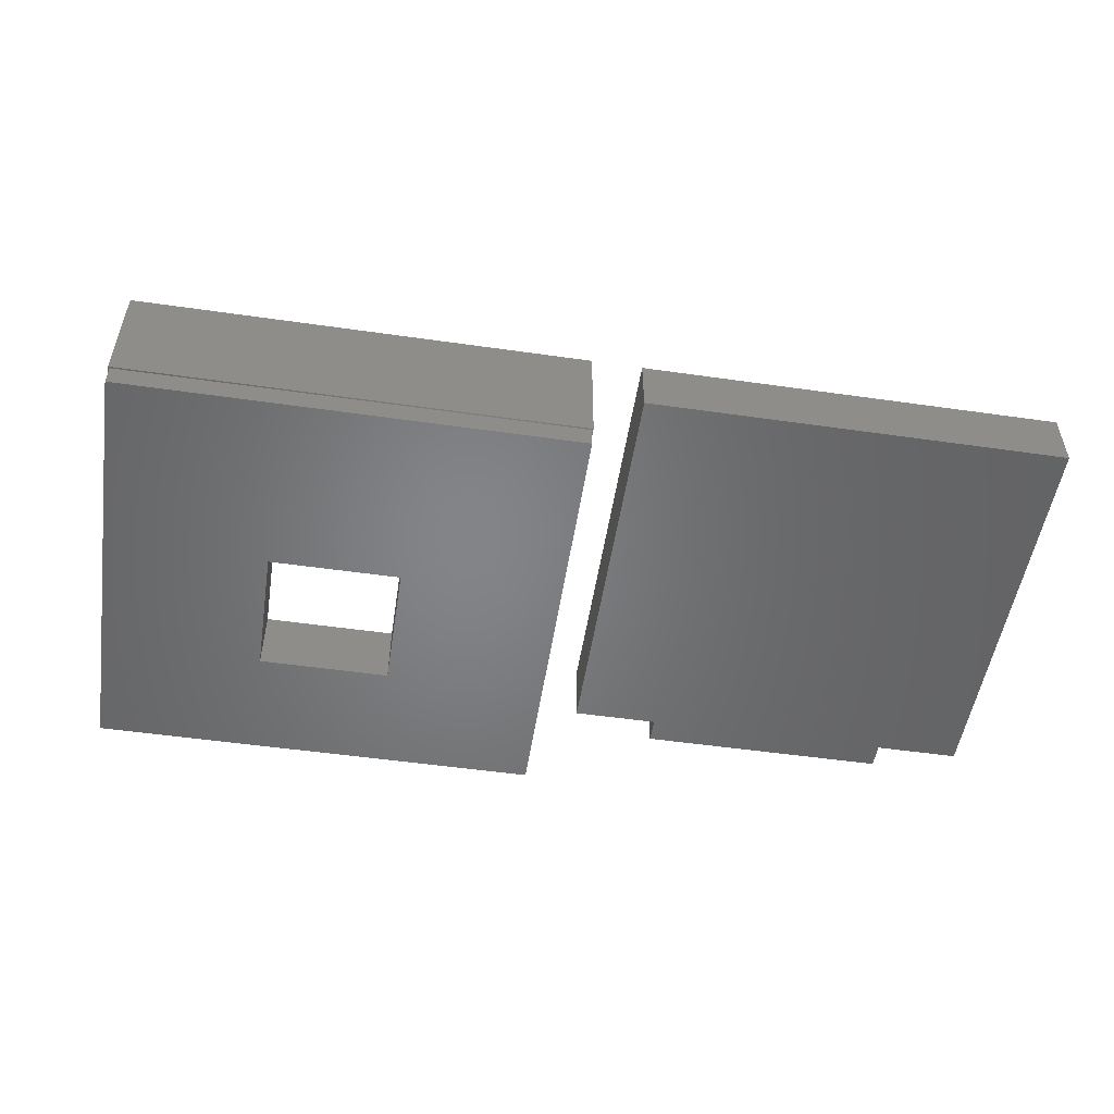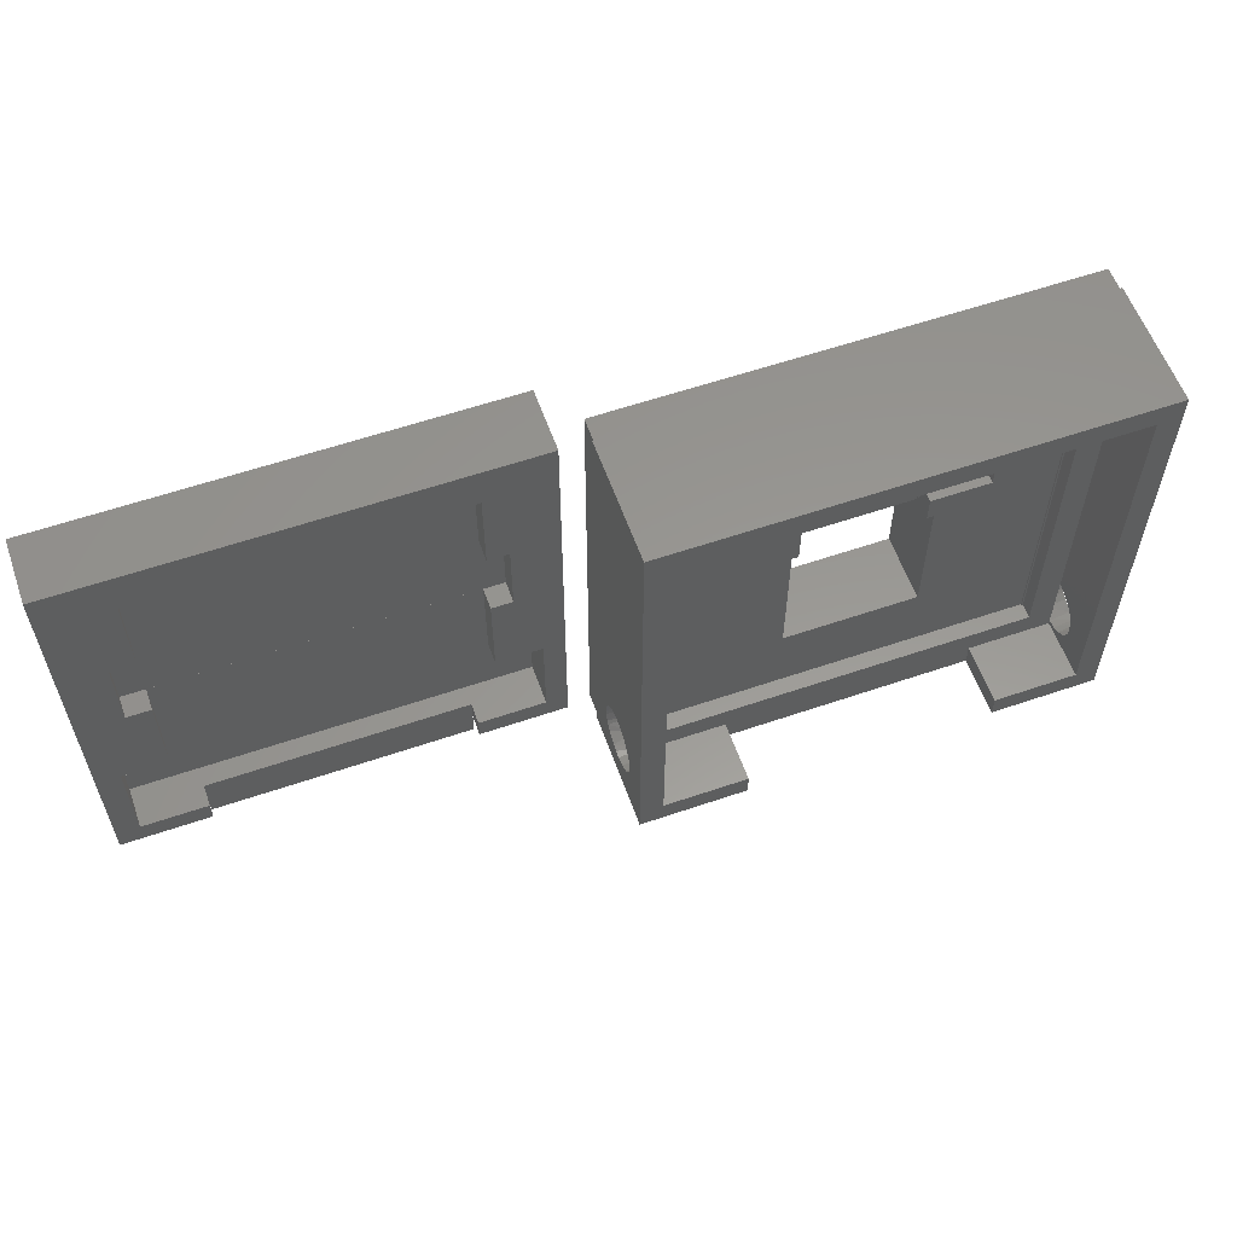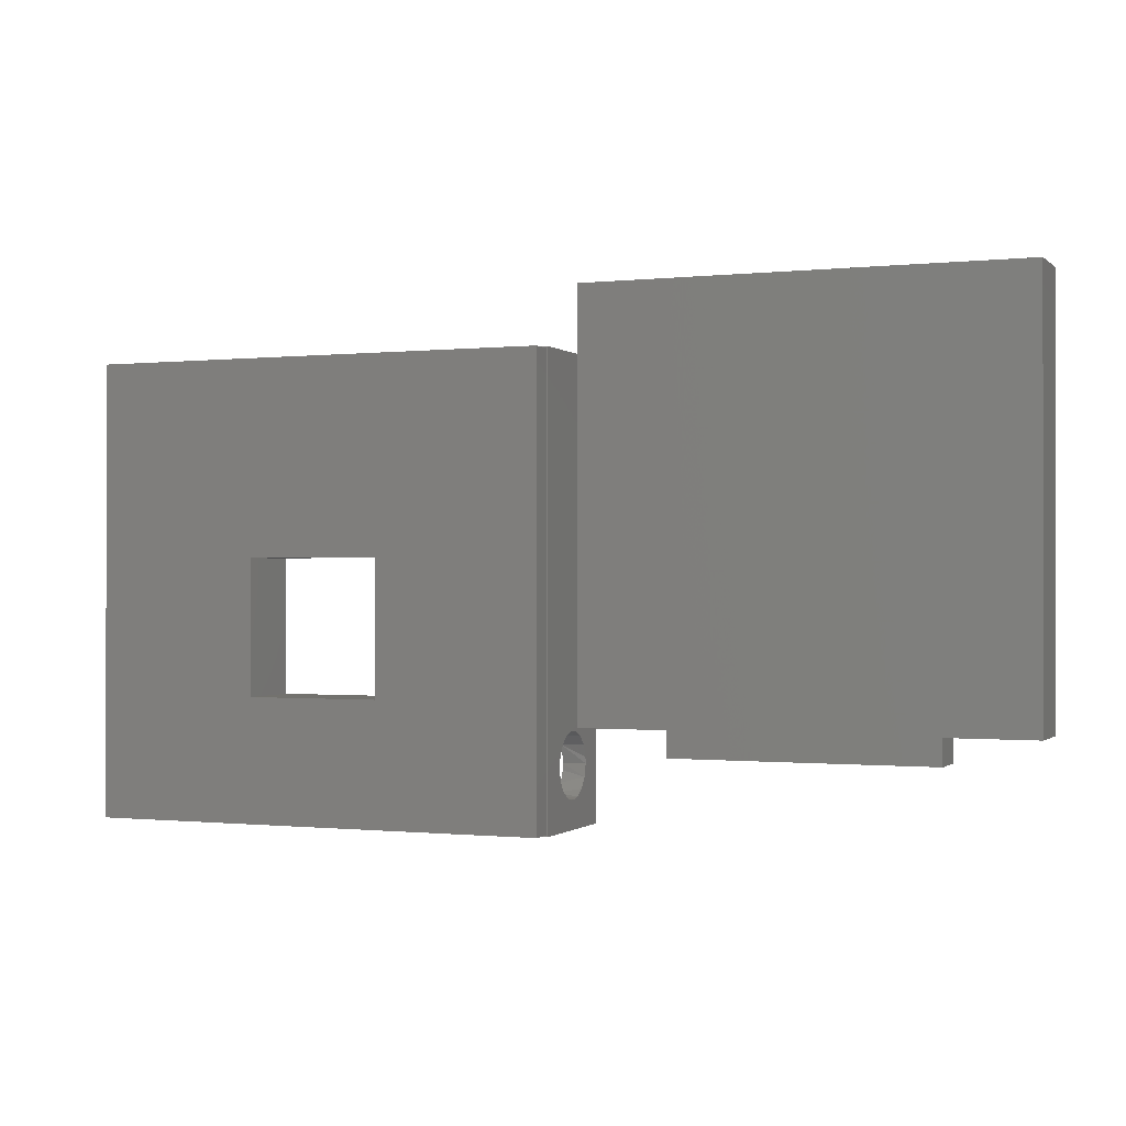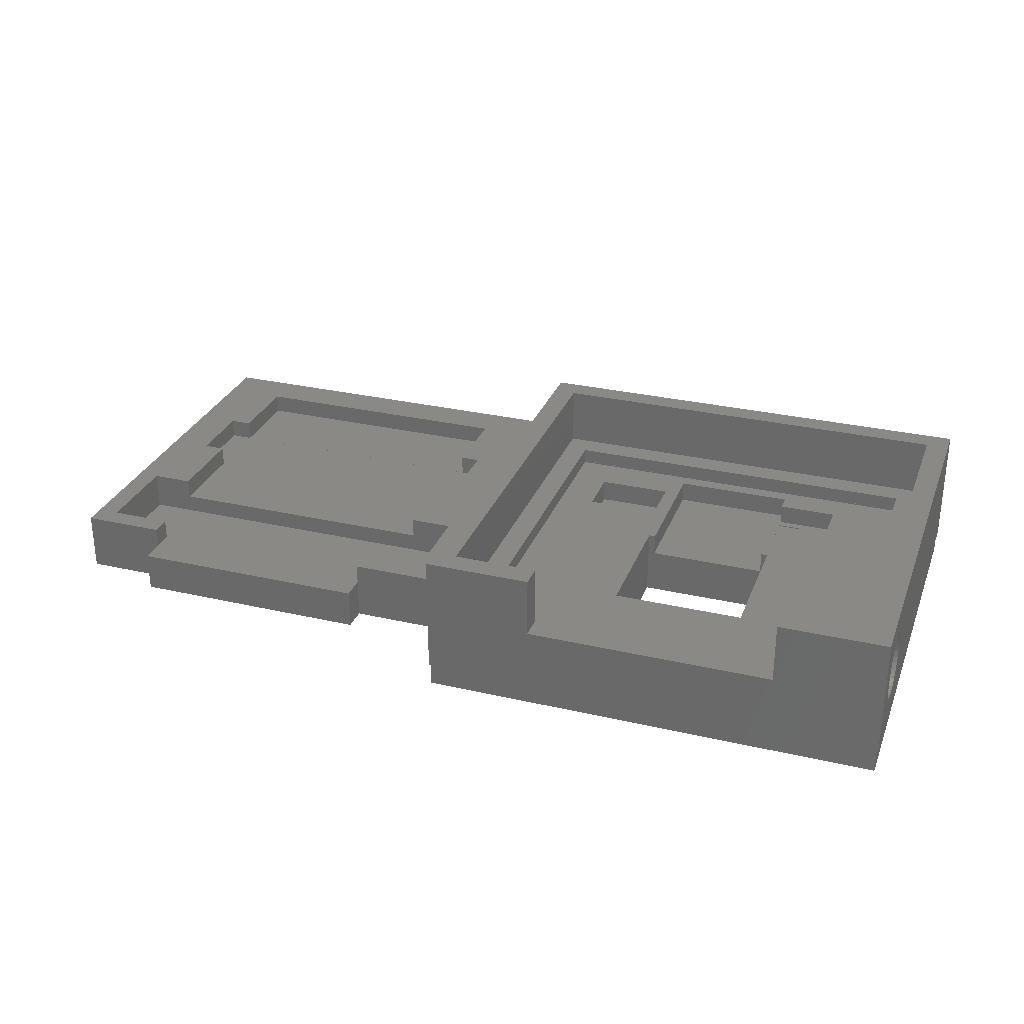
<metadata>
{"format":"stl","ext":"stl","renderer":"f3d","projection":"perspective","resolution":1024,"background":"white","views":[{"elev":-51.9,"azim":171.2,"up":"+Z"},{"elev":58.6,"azim":-19.5,"up":"+Y"},{"elev":-0.5,"azim":-157.8,"up":"+Y"},{"elev":29.4,"azim":18.9,"up":"+Z"}]}
</metadata>
<code>
# stl→obj: 277 verts, 576 faces
v 14.3 14.65 4.2
v 12.9 -4.997 4.2
v 14.3 -12.95 4.2
v 11.28 1.166 4.2
v 11.28 6.184 4.2
v 9.903 11.9 4.2
v 11.2 6.203 4.2
v -9.903 11.9 4.2
v -11.4 6.203 4.2
v -9.903 6.203 4.2
v -11.44 6.184 4.2
v -11.4 6.184 4.2
v -14.3 14.65 4.2
v -11.44 1.166 4.2
v -14.3 -12.95 4.2
v -12.8 -4.997 4.2
v 12.9 -11.5 4.2
v 8.5 -12.95 4.2
v 8.5 -11.5 4.2
v 9.903 -4.997 4.2
v 9.903 1.166 4.2
v 11.2 6.184 4.2
v 9.903 6.203 4.2
v -9.903 -4.997 4.2
v -9.903 1.166 4.2
v -12.8 -11.5 4.2
v -8.5 -12.95 4.2
v -8.5 -11.5 4.2
v -14.3 -12.95 0
v -14.3 14.65 0
v -8.5 -14.65 0
v 8.5 -14.65 2.8
v -8.5 -14.65 2.8
v 8.5 -14.65 0
v -8.5 -12.95 2.8
v 8.5 -12.95 2.8
v 8.5 -11.5 2.8
v -8.5 -11.5 2.8
v -8.5 -12.95 0
v 12.9 -11.5 1.497
v -12.8 -11.5 1.497
v 8.5 -12.95 0
v 14.3 14.65 0
v 14.3 -12.95 0
v 11.28 1.166 2.795
v 11.28 6.184 2.795
v -12.8 -4.997 1.497
v -9.903 1.166 2.797
v -9.903 -4.997 2.797
v 9.903 1.166 2.797
v -11.44 1.166 2.795
v -11.4 6.203 2.797
v -11.4 6.184 2.797
v -9.903 6.203 2.797
v 9.903 11.9 2.797
v -9.903 11.9 2.797
v 9.903 6.203 2.797
v 11.2 6.184 2.797
v 11.2 6.203 2.797
v 9.903 -4.997 2.797
v 12.9 -4.997 1.497
v -11.44 6.184 2.795
v 17 -15.41 8.113
v 18.6 -14.64 7.828
v 17 -15.86 8.147
v 18.6 -15.91 8.145
v 17 -14.58 7.788
v 17 -13.94 7.166
v 18.6 -13.99 7.239
v 17 -13.6 6.345
v 18.6 -13.62 6.446
v 18.6 -13.58 6.144
v 17 -13.56 5.676
v 18.6 -13.55 5.9
v 18.6 -13.58 5.57
v 17 -13.77 4.924
v 17 -13.88 4.727
v 18.6 -13.99 4.561
v 17 -14.31 4.213
v 18.6 -14.84 3.878
v 17 -14.49 4.073
v 17 -14.98 3.808
v 17 -15.3 3.706
v 18.6 -15.63 3.664
v 17 -15.97 3.656
v 18.6 -16.34 3.731
v 17 -16.3 3.709
v 17 11.01 1.699
v 17 11.01 10.1
v 17 -20 1.699
v 17 -18.02 5.565
v 17 -18.04 6.067
v 17 -17.91 5.131
v 17 -17.45 4.372
v 17 -17.11 4.075
v 17 -16.83 3.898
v 17 -20 10.1
v 17 -16.72 7.948
v 17 -17.45 7.428
v 17 -17.91 6.669
v 24.4 -20 10.1
v 24.4 -18.39 5.9
v 24.4 -18.39 10.1
v 24.4 -20 5.9
v 41.6 -20 5.9
v 49 -20 10.1
v 41.6 -20 10.1
v 49 -20 1.699
v 18.6 -16.35 8.08
v 18.6 -17.14 7.705
v 17.1 -19.9 0.1
v 48.9 -19.9 1.699
v 17.1 -19.9 1.699
v 48.9 -19.9 0.1
v 48.9 10.9 0.1
v 17.1 10.9 1.699
v 48.9 10.9 1.699
v 17.1 10.9 0.1
v 20.3 7.703 5.9
v 20.3 7.708 4.9
v 20.3 7.708 5.9
v 20.3 7.703 4.9
v 37.6 -2.298 0.1
v 37.6 -11.5 0.1
v 28.4 -11.5 0.1
v 28.4 -2.298 0.1
v 49 11.01 10.1
v 47.4 9.408 10.1
v 18.6 9.408 10.1
v 18.6 -18.39 10.1
v 47.4 -18.39 10.1
v 41.6 -18.39 10.1
v 18.6 -17.73 7.055
v 18.6 -18.05 5.9
v 18.6 -18.39 5.9
v 18.6 -17.73 4.745
v 18.6 -16.95 3.972
v 45.7 7.708 5.9
v 47.4 -13.55 5.9
v 47.4 9.408 5.9
v 45.7 -16.69 5.9
v 47.4 -18.05 5.9
v 20.2 7.703 5.9
v 18.6 9.408 5.9
v 47.4 -18.39 5.9
v 45.6 -16.7 5.9
v 45.6 -16.69 5.9
v 41.6 -18.39 5.9
v 20.2 -16.7 5.9
v 41.2 -0.499 3.397
v 41.2 5.507 4.797
v 41.2 5.507 3.397
v 41.2 -0.499 4.797
v 25.45 3.072 1.701
v 25.52 2.897 1.701
v 25.53 2.613 1.701
v 25.19 3.344 1.701
v 25.45 2.343 1.701
v 25.24 2.105 1.701
v 24.58 3.422 1.701
v 24.95 1.977 1.701
v 24.77 3.457 1.701
v 24.77 1.959 1.701
v 24.58 1.993 1.701
v 24.3 3.271 1.701
v 24.07 2.896 1.701
v 24.26 2.191 1.701
v 24.07 2.52 1.701
v 24.05 2.709 1.701
v 24.05 2.708 1.701
v 24.77 1.959 3.197
v 24.29 2.176 3.197
v 24.28 2.178 3.197
v 24.58 3.422 3.197
v 37.15 4.952 3.33
v 38.85 0.451 3.33
v 38.85 4.952 3.33
v 37.15 0.451 3.33
v 37.15 0.451 3.397
v 38.85 0.451 3.397
v 25.16 3.351 3.197
v 25.15 3.349 3.197
v 38.85 4.952 3.397
v 37.15 4.952 3.397
v 24.26 3.228 3.197
v 24.56 3.412 3.197
v 24.25 3.204 3.197
v 37.15 5.507 3.397
v 37.15 5.507 4.797
v 24.24 3.192 3.197
v 24.05 2.708 3.197
v 24.05 2.696 3.197
v 24.26 2.191 3.197
v 24.25 2.212 3.197
v 28.85 6.708 3.3
v 37.15 6.708 4.797
v 28.85 6.708 4.797
v 37.15 6.708 3.3
v 24.95 1.977 3.197
v 24.97 1.985 3.197
v 20.2 7.703 4.797
v 45.6 7.703 4.797
v 45.6 7.703 4.9
v 22.7 1.397 4.797
v 22.7 4.902 3.197
v 22.7 4.902 4.797
v 22.7 1.397 3.197
v 25.52 2.897 3.197
v 27.8 1.397 3.197
v 27.8 4.902 3.197
v 25.53 2.613 3.197
v 25.52 2.908 3.197
v 25.21 3.326 3.197
v 25.19 3.344 3.197
v 25.45 2.343 3.197
v 25.21 2.088 3.197
v 25.19 2.073 3.197
v 27.8 1.397 4.797
v 47.4 -13.88 4.75
v 47.4 -13.65 5.247
v 47.4 -17.83 4.971
v 47.4 -15.31 3.712
v 47.4 -14.29 4.235
v 47.4 -16.56 3.784
v 47.4 -17.46 4.391
v 49 -15.03 3.786
v 49 -14.82 3.873
v 49 -14.53 4.043
v 49 -14.11 4.411
v 37.15 -0.499 3.43
v 37.15 -2.298 3.43
v 28.4 -11.5 4.797
v 28.4 -2.298 4.797
v 37.15 -0.499 4.797
v 37.15 -2.298 4.797
v 49 11.01 1.699
v 28.85 -2.298 3.3
v 28.85 -2.298 4.797
v 37.15 -2.298 3.3
v 37.6 -2.298 4.797
v 49 -13.56 5.732
v 49 -13.61 6.4
v 49 -13.97 7.212
v 49 -14.63 7.818
v 49 -15.46 8.122
v 49 -17.99 6.4
v 49 -18.04 5.732
v 49 -17.85 6.824
v 49 -17.33 7.547
v 49 -16.57 8.012
v 49 -16.14 8.122
v 49 -13.64 5.291
v 49 -13.8 4.875
v 49 -15.69 3.653
v 49 -15.91 3.653
v 49 -16.57 3.786
v 49 -17.33 4.251
v 49 -17.56 4.499
v 49 -17.8 4.875
v 47.4 -17.96 6.498
v 47.4 -18.01 6.144
v 47.4 -17.73 7.055
v 37.6 -11.5 4.797
v 45.6 -16.7 4.797
v 20.2 -16.7 4.797
v 45.7 7.708 4.9
v 45.7 -16.69 4.9
v 45.6 -16.69 4.9
v 27.8 4.902 4.797
v 47.4 -14.64 7.828
v 47.4 -15.74 8.142
v 47.4 -13.99 7.239
v 47.4 -13.62 6.446
v 47.4 -13.58 6.144
v 47.4 -16.35 8.08
v 47.4 -17.14 7.705
v 37.15 -0.499 3.397
f 1 2 3
f 4 1 5
f 6 5 1
f 5 6 7
f 1 8 6
f 8 9 10
f 9 11 12
f 8 11 9
f 13 14 11
f 15 16 13
f 14 13 16
f 8 13 11
f 13 8 1
f 17 3 2
f 18 17 19
f 17 18 3
f 1 4 2
f 20 4 21
f 4 20 2
f 5 7 22
f 7 6 23
f 14 24 25
f 24 14 16
f 26 27 28
f 26 15 27
f 16 15 26
f 29 13 30
f 13 29 15
f 31 32 33
f 32 31 34
f 35 36 37
f 35 37 38
f 36 35 32
f 32 35 33
f 31 35 39
f 35 31 33
f 15 35 27
f 29 35 15
f 35 29 39
f 27 38 28
f 38 27 35
f 17 37 19
f 37 40 38
f 40 37 17
f 38 26 28
f 38 41 26
f 41 38 40
f 34 31 42
f 42 43 44
f 39 42 31
f 42 39 43
f 30 39 29
f 39 30 43
f 3 43 1
f 43 3 44
f 43 13 1
f 13 43 30
f 45 5 46
f 5 45 4
f 26 47 16
f 47 26 41
f 24 48 25
f 48 24 49
f 4 50 21
f 50 45 48
f 45 50 4
f 48 14 25
f 48 51 14
f 51 48 45
f 12 52 9
f 52 12 53
f 52 10 9
f 10 52 54
f 55 56 57
f 57 58 59
f 54 57 56
f 54 58 57
f 53 54 52
f 54 53 58
f 10 56 8
f 56 10 54
f 56 6 8
f 6 56 55
f 60 21 50
f 21 60 20
f 40 2 61
f 2 40 17
f 36 3 18
f 44 36 42
f 36 44 3
f 36 19 37
f 19 36 18
f 32 42 36
f 42 32 34
f 16 49 24
f 49 47 60
f 47 49 16
f 60 2 20
f 60 61 2
f 61 60 47
f 47 40 61
f 40 47 41
f 57 6 55
f 6 57 23
f 57 7 23
f 7 57 59
f 58 7 59
f 7 58 22
f 48 60 50
f 60 48 49
f 62 45 46
f 45 62 51
f 11 53 12
f 53 62 58
f 62 53 11
f 58 5 22
f 58 46 5
f 46 58 62
f 14 62 11
f 62 14 51
f 63 64 65
f 64 66 65
f 67 64 63
f 68 69 67
f 70 71 68
f 69 64 67
f 71 69 68
f 72 71 70
f 73 74 70
f 75 74 73
f 74 72 70
f 75 73 76
f 75 76 77
f 78 75 77
f 78 77 79
f 80 81 82
f 80 82 83
f 78 79 81
f 80 78 81
f 84 80 83
f 84 83 85
f 86 85 87
f 88 73 89
f 88 76 73
f 88 77 76
f 88 79 77
f 88 81 79
f 88 82 81
f 90 82 88
f 82 90 83
f 91 90 92
f 93 90 91
f 94 90 93
f 95 90 94
f 96 90 95
f 87 90 96
f 85 90 87
f 83 90 85
f 70 89 73
f 68 89 70
f 67 89 68
f 63 89 67
f 97 63 65
f 97 92 90
f 63 97 89
f 98 97 65
f 99 97 98
f 100 97 99
f 92 97 100
f 86 84 85
f 101 102 103
f 102 101 104
f 65 66 98
f 97 104 101
f 104 90 105
f 90 104 97
f 105 106 107
f 105 108 106
f 108 105 90
f 109 110 98
f 111 112 113
f 112 111 114
f 115 116 117
f 116 115 118
f 119 120 121
f 120 119 122
f 123 114 124
f 114 125 124
f 125 111 126
f 111 125 114
f 114 123 115
f 126 115 123
f 126 118 115
f 118 126 111
f 127 128 106
f 127 129 128
f 129 89 130
f 89 129 127
f 131 106 128
f 107 131 132
f 131 107 106
f 130 101 103
f 130 97 101
f 97 130 89
f 66 109 98
f 99 133 100
f 98 110 99
f 133 134 100
f 110 133 99
f 102 130 103
f 130 102 135
f 136 95 94
f 136 94 93
f 134 93 91
f 134 91 92
f 134 136 93
f 80 75 78
f 75 80 74
f 86 80 84
f 80 86 74
f 136 86 137
f 86 136 74
f 74 136 134
f 138 139 140
f 141 139 138
f 139 141 142
f 140 121 138
f 121 143 119
f 144 121 140
f 74 143 144
f 121 144 143
f 142 141 145
f 146 141 147
f 141 146 145
f 146 148 145
f 148 102 105
f 146 102 148
f 149 102 146
f 143 74 149
f 134 149 74
f 135 149 134
f 149 135 102
f 105 102 104
f 100 134 92
f 71 144 129
f 144 72 74
f 144 71 72
f 129 69 71
f 129 64 69
f 130 64 129
f 64 130 66
f 130 109 66
f 130 110 109
f 130 133 110
f 135 133 130
f 133 135 134
f 137 86 96
f 137 96 95
f 136 137 95
f 86 87 96
f 150 151 152
f 151 150 153
f 154 155 154
f 155 154 156
f 157 156 154
f 156 158 158
f 156 159 158
f 158 159 159
f 160 156 157
f 156 161 159
f 160 157 162
f 156 160 161
f 161 163 163
f 164 161 160
f 165 160 160
f 161 164 163
f 160 165 166
f 166 165 165
f 160 167 164
f 160 166 167
f 166 168 167
f 169 168 166
f 168 169 168
f 168 169 170
f 171 163 172
f 171 163 163
f 172 164 173
f 163 164 172
f 160 174 160
f 175 176 177
f 176 175 178
f 176 179 180
f 179 176 178
f 181 182 162
f 175 183 184
f 183 175 177
f 165 165 185
f 165 186 185
f 176 183 177
f 183 176 180
f 165 185 187
f 188 151 189
f 151 188 152
f 169 190 191
f 169 191 170
f 165 187 166
f 187 190 166
f 166 190 169
f 191 192 170
f 192 168 170
f 193 167 194
f 194 167 168
f 160 174 186
f 160 186 165
f 195 196 197
f 196 195 198
f 161 171 199
f 171 161 163
f 199 200 161
f 143 122 119
f 201 122 143
f 202 122 201
f 122 202 203
f 194 168 192
f 168 168 192
f 173 164 167
f 193 173 167
f 144 128 129
f 128 144 140
f 204 205 206
f 205 204 207
f 208 209 210
f 209 208 211
f 210 212 208
f 210 213 212
f 210 214 213
f 210 181 214
f 205 181 210
f 181 174 182
f 187 191 190
f 187 205 191
f 185 205 187
f 186 205 185
f 174 205 186
f 181 205 174
f 215 209 211
f 216 209 215
f 217 209 216
f 200 209 217
f 199 209 200
f 171 209 199
f 173 171 172
f 207 191 205
f 191 207 192
f 192 207 194
f 171 207 209
f 173 207 171
f 193 207 173
f 194 207 193
f 209 204 218
f 204 209 207
f 139 219 220
f 221 219 139
f 219 222 223
f 219 221 222
f 222 221 224
f 224 221 225
f 221 139 142
f 226 223 222
f 226 227 223
f 228 229 223
f 230 231 230
f 231 230 231
f 232 126 233
f 126 232 125
f 231 234 230
f 234 231 235
f 117 108 112
f 108 113 112
f 113 90 116
f 90 113 108
f 108 117 236
f 116 236 117
f 116 88 236
f 88 116 90
f 233 237 238
f 237 126 239
f 126 237 233
f 231 239 231
f 231 240 235
f 239 240 231
f 239 123 240
f 123 239 126
f 127 241 236
f 127 242 241
f 127 243 242
f 127 244 243
f 127 245 244
f 106 245 127
f 246 106 247
f 248 106 246
f 249 106 248
f 250 106 249
f 251 106 250
f 245 106 251
f 252 236 241
f 253 236 252
f 229 236 253
f 228 236 229
f 227 236 228
f 226 236 227
f 108 226 254
f 108 254 255
f 108 247 106
f 226 108 236
f 256 108 255
f 257 108 256
f 258 108 257
f 259 108 258
f 247 108 259
f 227 228 223
f 254 226 222
f 260 246 261
f 261 246 142
f 262 248 260
f 236 89 127
f 89 236 88
f 112 115 117
f 115 112 114
f 111 116 118
f 116 111 113
f 124 232 263
f 232 124 125
f 264 149 146
f 149 264 265
f 238 195 197
f 195 238 237
f 195 239 198
f 239 195 237
f 160 182 174
f 157 181 162
f 157 214 181
f 162 182 160
f 217 159 200
f 200 159 161
f 215 158 216
f 215 158 158
f 159 159 217
f 120 138 121
f 138 120 266
f 216 159 217
f 158 159 216
f 266 203 267
f 120 203 266
f 203 120 122
f 267 203 268
f 158 211 156
f 211 158 215
f 156 208 155
f 208 156 211
f 154 212 213
f 154 212 154
f 155 208 212
f 155 212 154
f 213 214 157
f 154 213 157
f 205 269 206
f 269 205 210
f 209 269 210
f 269 209 218
f 267 138 266
f 138 267 141
f 270 245 271
f 272 244 270
f 273 243 272
f 274 242 273
f 244 245 270
f 243 244 272
f 242 243 273
f 271 251 275
f 245 251 271
f 252 139 220
f 252 241 139
f 241 242 139
f 139 242 274
f 252 220 219
f 253 252 219
f 229 253 219
f 229 219 223
f 149 201 143
f 201 149 265
f 234 240 153
f 240 234 235
f 153 202 151
f 202 196 151
f 202 197 196
f 218 238 197
f 238 218 233
f 218 197 269
f 197 206 269
f 206 201 204
f 197 201 206
f 201 197 202
f 202 153 264
f 263 153 240
f 153 263 264
f 232 264 263
f 204 233 218
f 233 204 232
f 232 265 264
f 204 265 232
f 265 204 201
f 151 196 189
f 276 249 262
f 275 250 276
f 248 246 260
f 249 248 262
f 250 249 276
f 251 250 275
f 247 221 142
f 246 247 142
f 258 225 221
f 259 258 221
f 247 259 221
f 258 257 225
f 274 140 139
f 273 140 274
f 140 273 128
f 272 128 273
f 270 128 272
f 131 270 271
f 145 261 142
f 261 145 260
f 145 262 260
f 270 131 128
f 275 131 271
f 276 131 275
f 262 131 276
f 131 262 145
f 267 147 141
f 147 267 268
f 202 268 203
f 264 268 202
f 146 268 264
f 268 146 147
f 257 224 225
f 257 256 224
f 254 222 224
f 255 254 224
f 256 255 224
f 145 132 131
f 132 145 148
f 105 132 148
f 132 105 107
f 198 188 196
f 198 175 188
f 198 178 175
f 178 277 179
f 239 178 198
f 239 277 178
f 231 277 239
f 277 231 230
f 196 188 189
f 188 175 184
f 180 152 183
f 188 183 152
f 183 188 184
f 152 180 150
f 277 180 179
f 180 277 150
f 153 230 234
f 150 230 153
f 277 230 150
f 230 277 230
f 124 240 123
f 240 124 263

</code>
